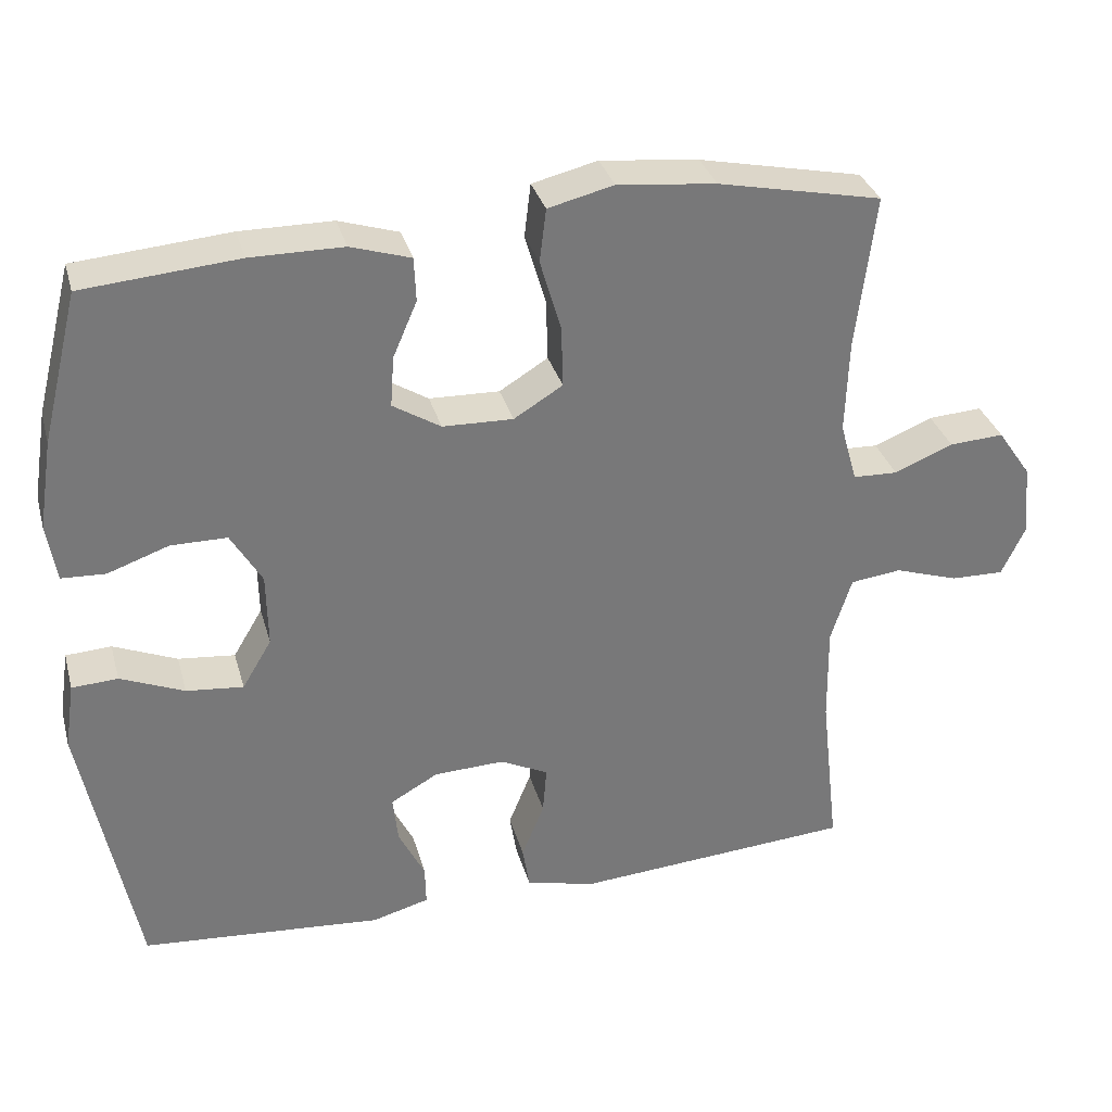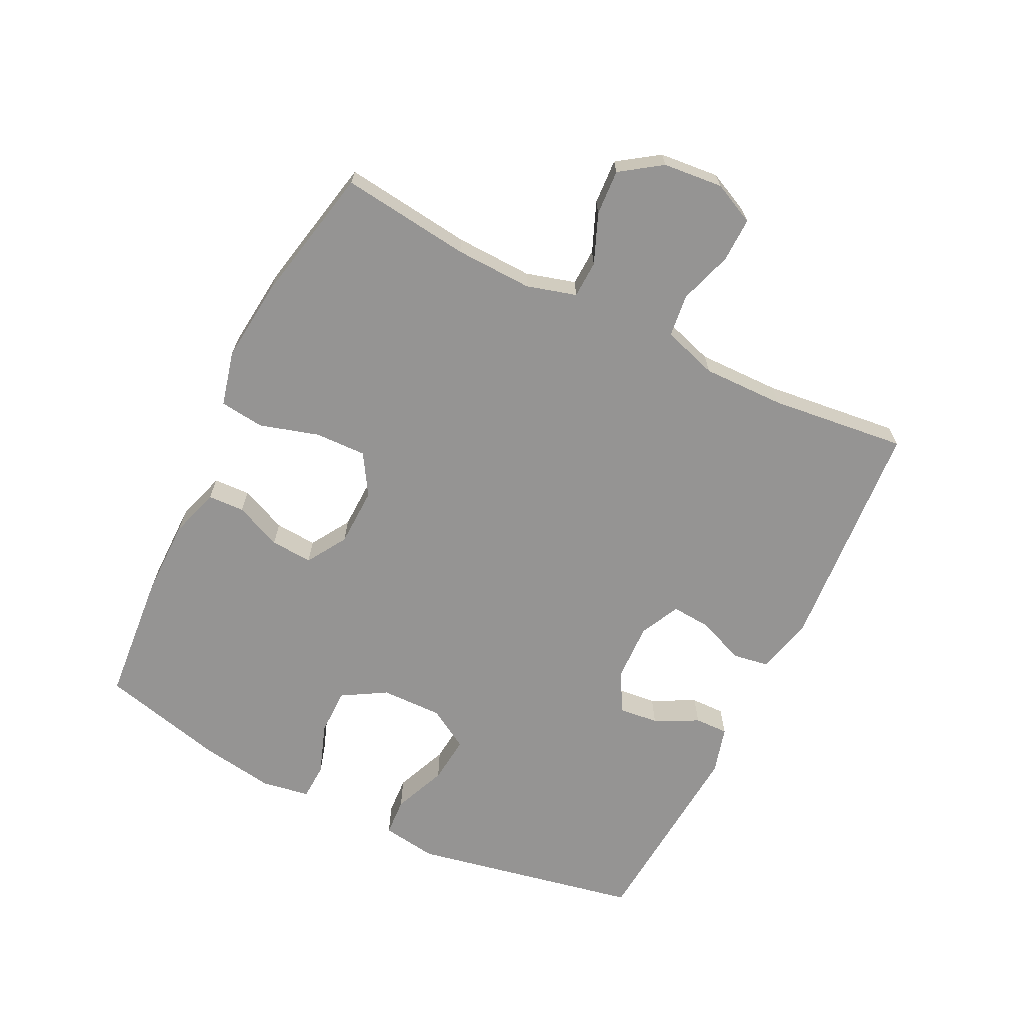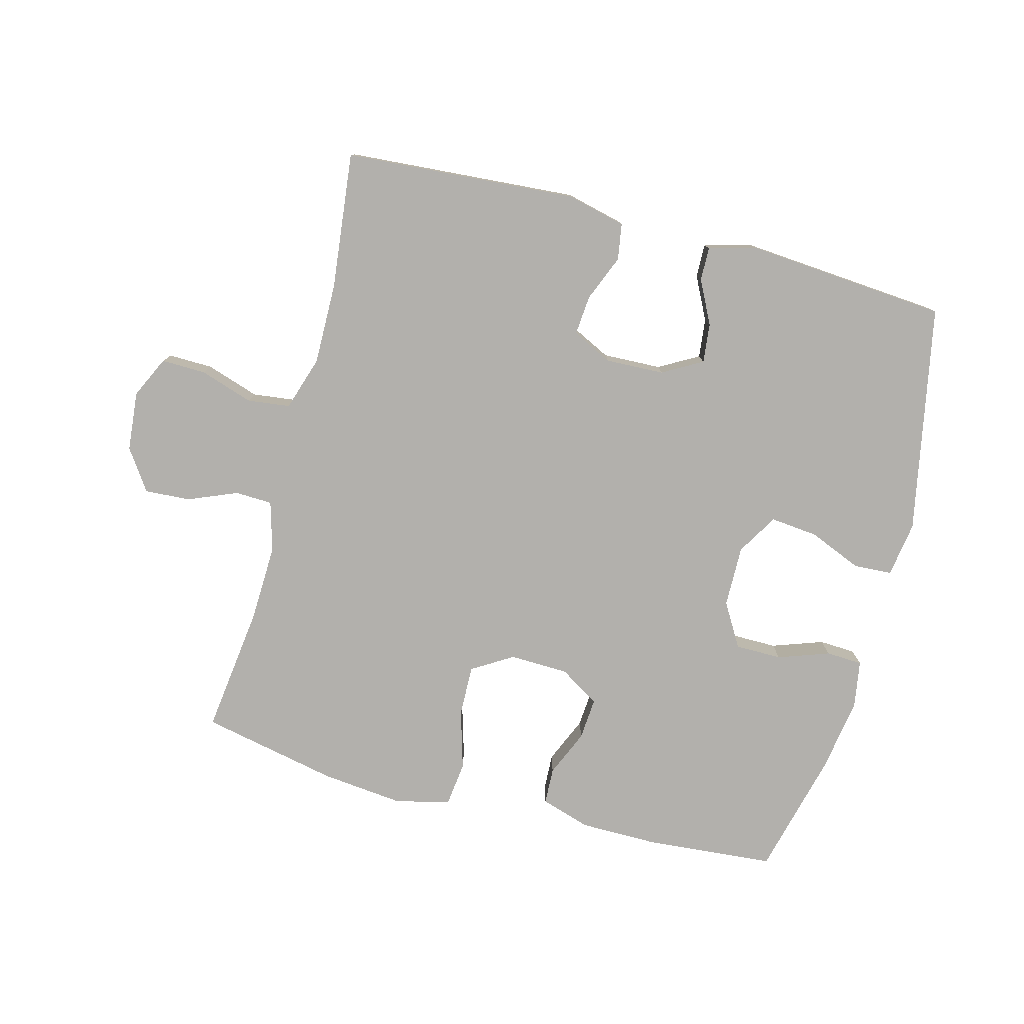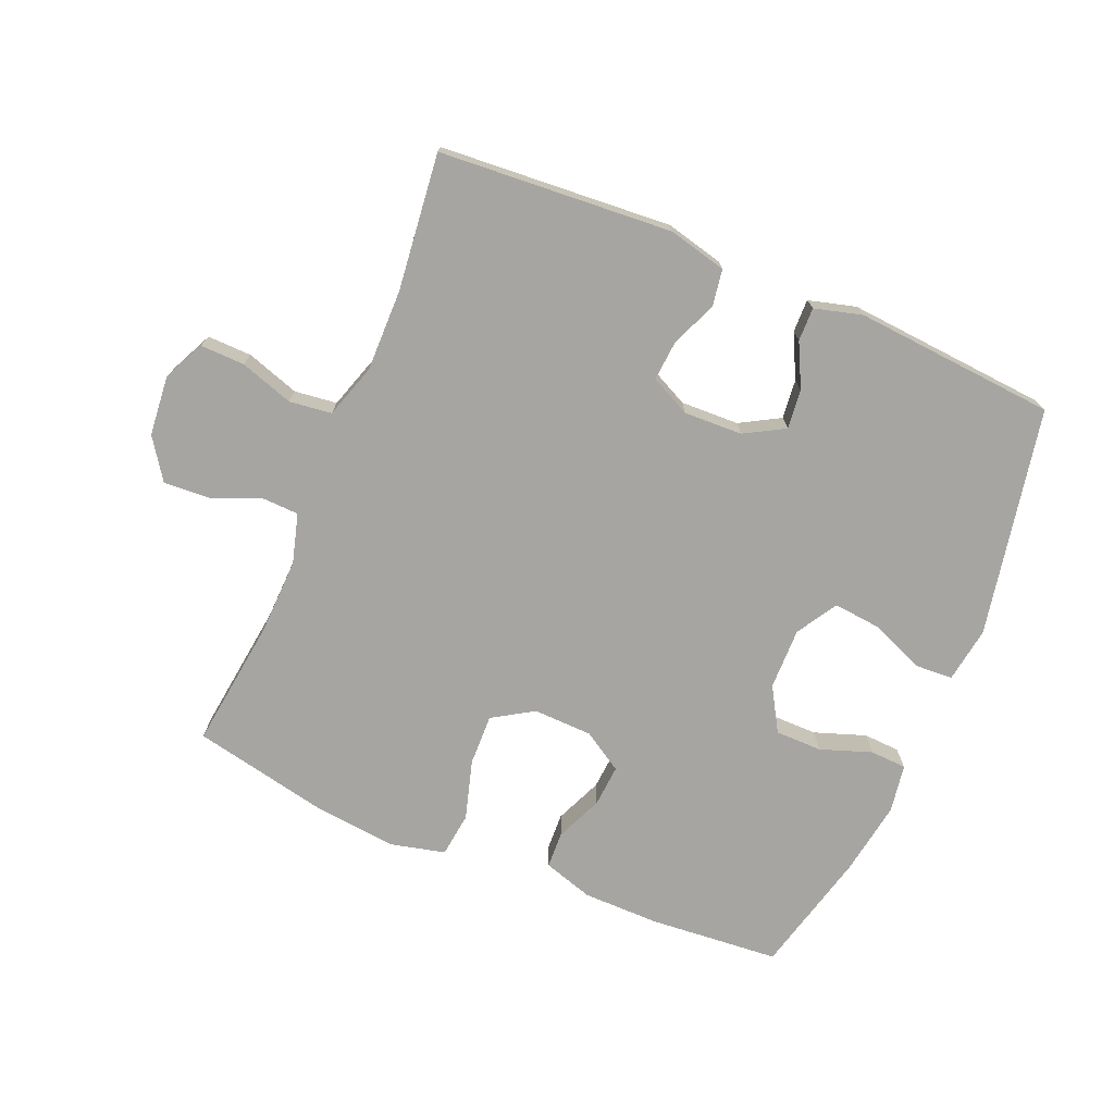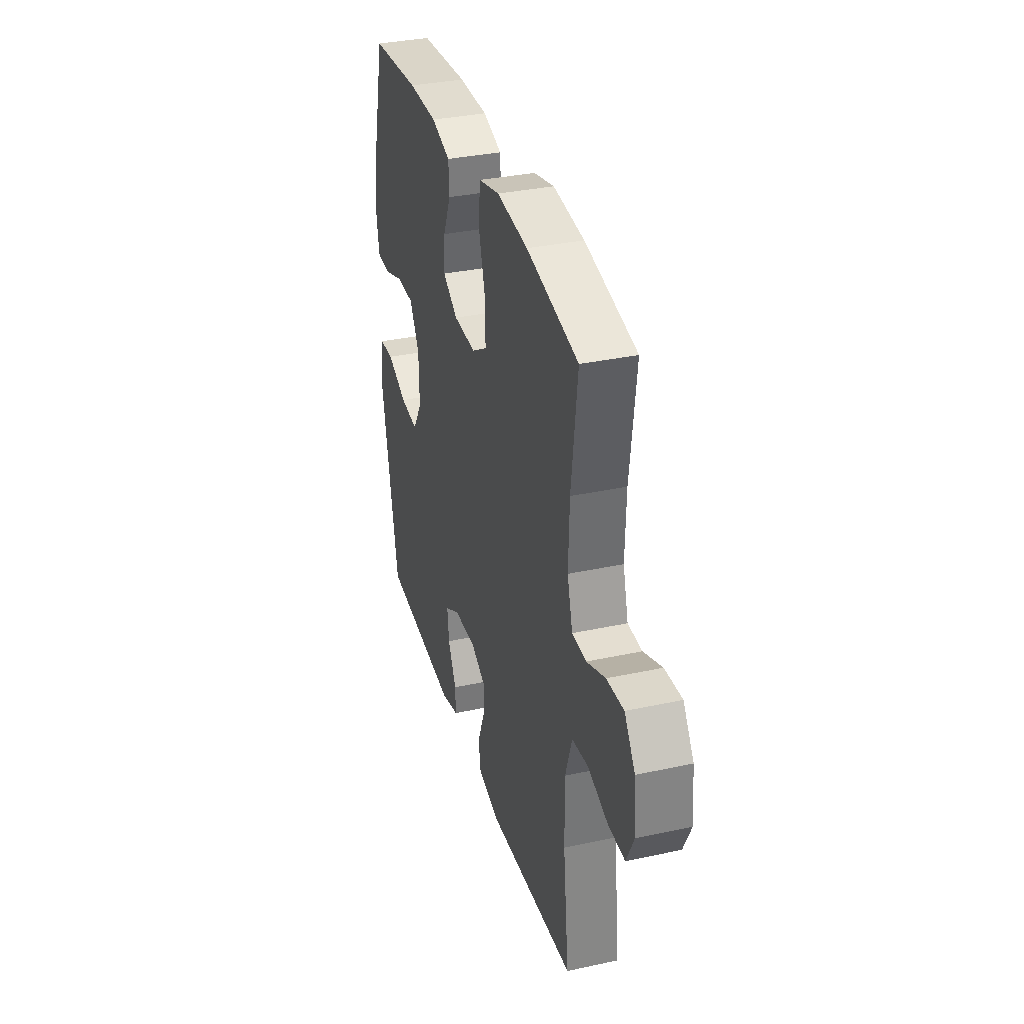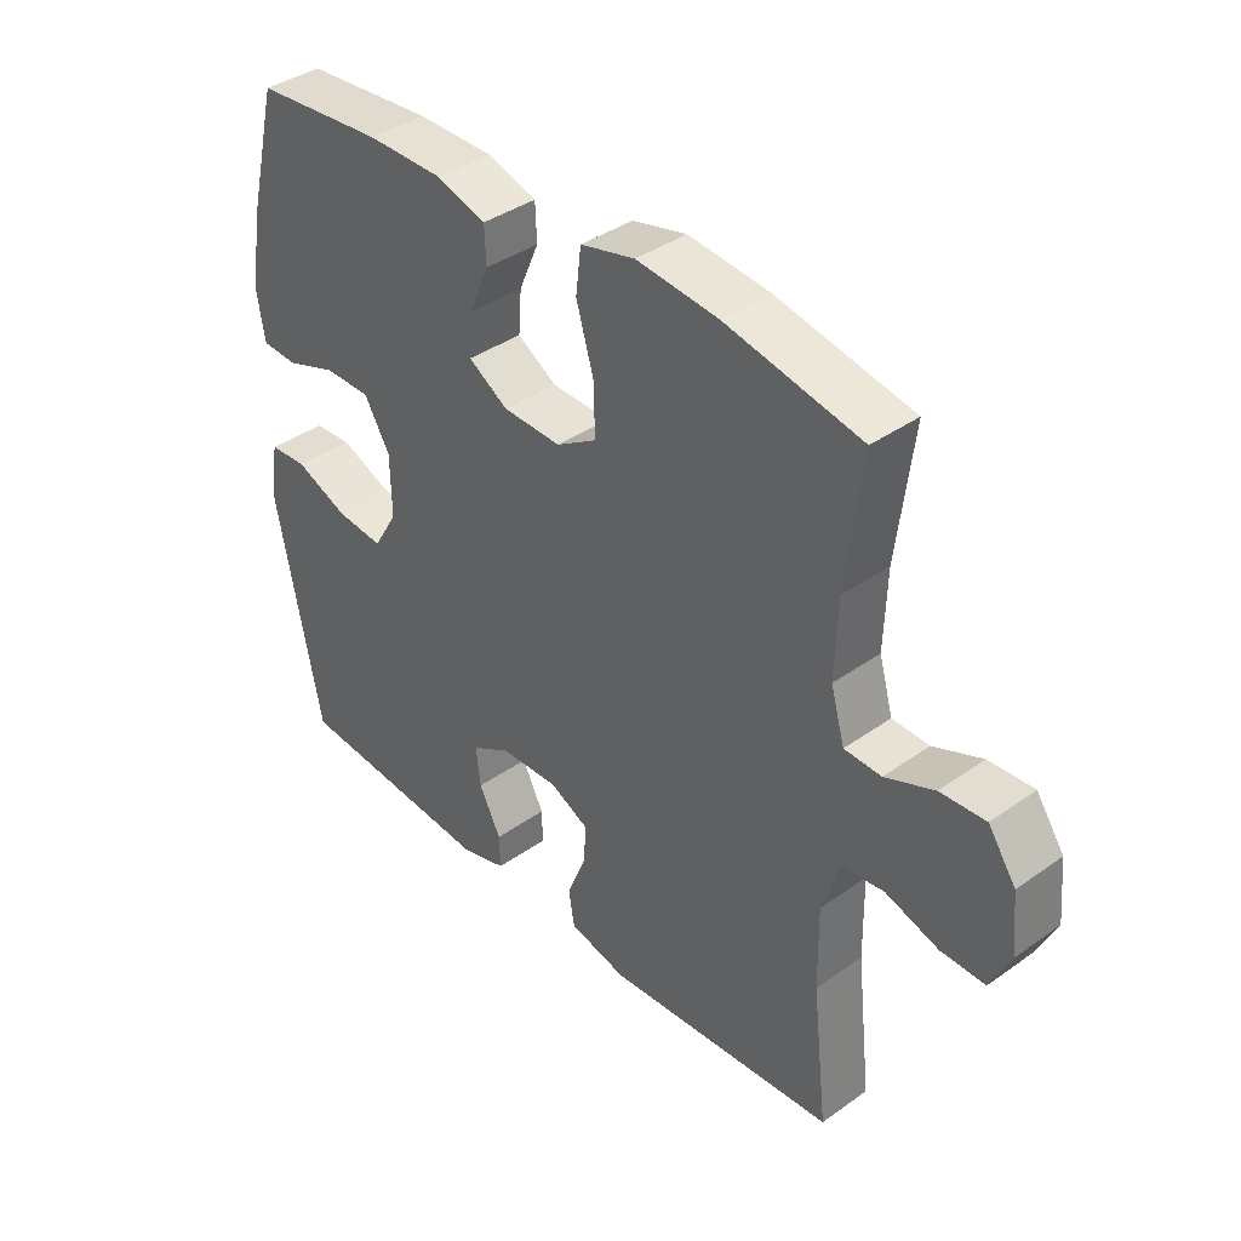
<metadata>
{"format":"obj","ext":"obj","renderer":"f3d","projection":"perspective","resolution":1024,"background":"white","views":[{"elev":32.6,"azim":-14.9,"up":"+Z"},{"elev":-67.2,"azim":63.8,"up":"+Y"},{"elev":-78.6,"azim":165.2,"up":"+Y"},{"elev":-73.7,"azim":157.1,"up":"+Y"},{"elev":34.2,"azim":73.7,"up":"+Z"},{"elev":38.6,"azim":48.1,"up":"+Z"}]}
</metadata>
<code>
o path1146
v -0.573 0.0375 0.3015
v -0.5914 0.0375 0.1845
v -0.5789 0.0375 0.1088
v -0.5214 0.0375 0.106
v -0.4406 0.0375 0.1345
v -0.367 0.0375 0.1343
v -0.3263 0.0375 0.06535
v -0.3246 0.0375 -0.0317
v -0.3633 0.0375 -0.09626
v -0.4383 0.0375 -0.08875
v -0.5222 0.0375 -0.05388
v -0.5823 0.0375 -0.05744
v -0.5953 0.0375 -0.1448
v -0.5242 0.0375 -0.5042
v -0.2063 0.0375 -0.5289
v -0.1314 0.0375 -0.5084
v -0.1326 0.0375 -0.4555
v -0.1673 0.0375 -0.3868
v -0.174 0.0375 -0.3249
v -0.1115 0.0375 -0.2894
v -0.01906 0.0375 -0.2858
v 0.04409 0.0375 -0.3166
v 0.03911 0.0375 -0.3793
v 0.00932 0.0375 -0.4523
v 0.01858 0.0375 -0.5094
v 0.1106 0.0375 -0.5315
v 0.4775 0.0375 -0.5042
v 0.4533 0.0375 -0.2897
v 0.4515 0.0375 -0.1607
v 0.479 0.0375 -0.07483
v 0.546 0.0375 -0.06662
v 0.6299 0.0375 -0.09389
v 0.6999 0.0375 -0.09537
v 0.7311 0.0375 -0.02977
v 0.7222 0.0375 0.06436
v 0.678 0.0375 0.1285
v 0.6065 0.0375 0.124
v 0.5291 0.0375 0.09225
v 0.4704 0.0375 0.09433
v 0.4482 0.0375 0.1726
v 0.4523 0.0375 0.294
v 0.4775 0.0375 0.4977
v 0.2619 0.0375 0.5425
v 0.1321 0.0375 0.556
v 0.04567 0.0375 0.5348
v 0.03723 0.0375 0.4647
v 0.06474 0.0375 0.3713
v 0.06699 0.0375 0.2905
v 0.002667 0.0375 0.251
v -0.09004 0.0375 0.2537
v -0.1531 0.0375 0.2926
v -0.1482 0.0375 0.359
v -0.1165 0.0375 0.4325
v -0.119 0.0375 0.4899
v -0.1978 0.0375 0.5146
v -0.3198 0.0375 0.515
v -0.5242 0.0375 0.4977
v -0.573 -0.0375 0.3015
v -0.5914 -0.0375 0.1845
v -0.5789 -0.0375 0.1088
v -0.5214 -0.0375 0.106
v -0.4406 -0.0375 0.1345
v -0.367 -0.0375 0.1343
v -0.3263 -0.0375 0.06535
v -0.3246 -0.0375 -0.0317
v -0.3633 -0.0375 -0.09626
v -0.4383 -0.0375 -0.08875
v -0.5222 -0.0375 -0.05388
v -0.5823 -0.0375 -0.05744
v -0.5953 -0.0375 -0.1448
v -0.5242 -0.0375 -0.5042
v -0.2063 -0.0375 -0.5289
v -0.1314 -0.0375 -0.5084
v -0.1326 -0.0375 -0.4555
v -0.1673 -0.0375 -0.3868
v -0.174 -0.0375 -0.3249
v -0.1115 -0.0375 -0.2894
v -0.01906 -0.0375 -0.2858
v 0.04409 -0.0375 -0.3166
v 0.03911 -0.0375 -0.3793
v 0.00932 -0.0375 -0.4523
v 0.01858 -0.0375 -0.5094
v 0.1106 -0.0375 -0.5315
v 0.4775 -0.0375 -0.5042
v 0.4533 -0.0375 -0.2897
v 0.4515 -0.0375 -0.1607
v 0.479 -0.0375 -0.07483
v 0.546 -0.0375 -0.06662
v 0.6299 -0.0375 -0.09389
v 0.6999 -0.0375 -0.09537
v 0.7311 -0.0375 -0.02977
v 0.7222 -0.0375 0.06436
v 0.678 -0.0375 0.1285
v 0.6065 -0.0375 0.124
v 0.5291 -0.0375 0.09225
v 0.4704 -0.0375 0.09433
v 0.4482 -0.0375 0.1726
v 0.4523 -0.0375 0.294
v 0.4775 -0.0375 0.4977
v 0.2619 -0.0375 0.5425
v 0.1321 -0.0375 0.556
v 0.04567 -0.0375 0.5348
v 0.03723 -0.0375 0.4647
v 0.06474 -0.0375 0.3713
v 0.06699 -0.0375 0.2905
v 0.002667 -0.0375 0.251
v -0.09004 -0.0375 0.2537
v -0.1531 -0.0375 0.2926
v -0.1482 -0.0375 0.359
v -0.1165 -0.0375 0.4325
v -0.119 -0.0375 0.4899
v -0.1978 -0.0375 0.5146
v -0.3198 -0.0375 0.515
v -0.5242 -0.0375 0.4977
v -0.5823 0.0375 -0.05744
v -0.5823 0.0375 -0.05744
v -0.5953 0.0375 -0.1448
v -0.573 0.0375 0.3015
v -0.5914 0.0375 0.1845
v -0.5789 0.0375 0.1088
v -0.5789 0.0375 0.1088
v -0.5222 0.0375 -0.05388
v -0.5214 0.0375 0.106
v -0.5242 0.0375 -0.5042
v -0.5242 0.0375 -0.5042
v -0.5242 0.0375 0.4977
v -0.5242 0.0375 0.4977
v -0.4383 0.0375 -0.08875
v -0.4406 0.0375 0.1345
v -0.367 0.0375 0.1343
v -0.3633 0.0375 -0.09626
v -0.3633 0.0375 -0.09626
v -0.3198 0.0375 0.515
v -0.3263 0.0375 0.06535
v -0.3246 0.0375 -0.0317
v -0.2063 0.0375 -0.5289
v -0.1978 0.0375 0.5146
v -0.1673 0.0375 -0.3868
v -0.174 0.0375 -0.3249
v -0.174 0.0375 -0.3249
v -0.1314 0.0375 -0.5084
v -0.1314 0.0375 -0.5084
v -0.119 0.0375 0.4899
v -0.119 0.0375 0.4899
v -0.1531 0.0375 0.2926
v -0.1531 0.0375 0.2926
v -0.1482 0.0375 0.359
v -0.1115 0.0375 -0.2894
v -0.1326 0.0375 -0.4555
v -0.09004 0.0375 0.2537
v -0.1165 0.0375 0.4325
v -0.01906 0.0375 -0.2858
v 0.002667 0.0375 0.251
v 0.04409 0.0375 -0.3166
v 0.04409 0.0375 -0.3166
v 0.06699 0.0375 0.2905
v 0.03911 0.0375 -0.3793
v 0.00932 0.0375 -0.4523
v 0.01858 0.0375 -0.5094
v 0.01858 0.0375 -0.5094
v 0.1106 0.0375 -0.5315
v 0.04567 0.0375 0.5348
v 0.04567 0.0375 0.5348
v 0.03723 0.0375 0.4647
v 0.06474 0.0375 0.3713
v 0.1321 0.0375 0.556
v 0.2619 0.0375 0.5425
v 0.4775 0.0375 0.4977
v 0.4775 0.0375 0.4977
v 0.4523 0.0375 0.294
v 0.4482 0.0375 0.1726
v 0.4704 0.0375 0.09433
v 0.4704 0.0375 0.09433
v 0.4533 0.0375 -0.2897
v 0.4515 0.0375 -0.1607
v 0.4775 0.0375 -0.5042
v 0.4775 0.0375 -0.5042
v 0.479 0.0375 -0.07483
v 0.479 0.0375 -0.07483
v 0.5291 0.0375 0.09225
v 0.546 0.0375 -0.06662
v 0.6065 0.0375 0.124
v 0.6299 0.0375 -0.09389
v 0.678 0.0375 0.1285
v 0.6999 0.0375 -0.09537
v 0.6999 0.0375 -0.09537
v 0.7222 0.0375 0.06436
v 0.7311 0.0375 -0.02977
v -0.5823 -0.0375 -0.05744
v -0.5823 -0.0375 -0.05744
v -0.5953 -0.0375 -0.1448
v -0.573 -0.0375 0.3015
v -0.5914 -0.0375 0.1845
v -0.5789 -0.0375 0.1088
v -0.5789 -0.0375 0.1088
v -0.5222 -0.0375 -0.05388
v -0.5214 -0.0375 0.106
v -0.5242 -0.0375 -0.5042
v -0.5242 -0.0375 -0.5042
v -0.5242 -0.0375 0.4977
v -0.5242 -0.0375 0.4977
v -0.4383 -0.0375 -0.08875
v -0.4406 -0.0375 0.1345
v -0.367 -0.0375 0.1343
v -0.3633 -0.0375 -0.09626
v -0.3633 -0.0375 -0.09626
v -0.3198 -0.0375 0.515
v -0.3263 -0.0375 0.06535
v -0.3246 -0.0375 -0.0317
v -0.2063 -0.0375 -0.5289
v -0.1978 -0.0375 0.5146
v -0.1673 -0.0375 -0.3868
v -0.174 -0.0375 -0.3249
v -0.174 -0.0375 -0.3249
v -0.1314 -0.0375 -0.5084
v -0.1314 -0.0375 -0.5084
v -0.119 -0.0375 0.4899
v -0.119 -0.0375 0.4899
v -0.1531 -0.0375 0.2926
v -0.1531 -0.0375 0.2926
v -0.1482 -0.0375 0.359
v -0.1115 -0.0375 -0.2894
v -0.1326 -0.0375 -0.4555
v -0.09004 -0.0375 0.2537
v -0.1165 -0.0375 0.4325
v -0.01906 -0.0375 -0.2858
v 0.002667 -0.0375 0.251
v 0.04409 -0.0375 -0.3166
v 0.04409 -0.0375 -0.3166
v 0.06699 -0.0375 0.2905
v 0.03911 -0.0375 -0.3793
v 0.00932 -0.0375 -0.4523
v 0.01858 -0.0375 -0.5094
v 0.01858 -0.0375 -0.5094
v 0.1106 -0.0375 -0.5315
v 0.04567 -0.0375 0.5348
v 0.04567 -0.0375 0.5348
v 0.03723 -0.0375 0.4647
v 0.06474 -0.0375 0.3713
v 0.1321 -0.0375 0.556
v 0.2619 -0.0375 0.5425
v 0.4775 -0.0375 0.4977
v 0.4775 -0.0375 0.4977
v 0.4523 -0.0375 0.294
v 0.4482 -0.0375 0.1726
v 0.4704 -0.0375 0.09433
v 0.4704 -0.0375 0.09433
v 0.4533 -0.0375 -0.2897
v 0.4515 -0.0375 -0.1607
v 0.4775 -0.0375 -0.5042
v 0.4775 -0.0375 -0.5042
v 0.479 -0.0375 -0.07483
v 0.479 -0.0375 -0.07483
v 0.5291 -0.0375 0.09225
v 0.546 -0.0375 -0.06662
v 0.6065 -0.0375 0.124
v 0.6299 -0.0375 -0.09389
v 0.678 -0.0375 0.1285
v 0.6999 -0.0375 -0.09537
v 0.6999 -0.0375 -0.09537
v 0.7222 -0.0375 0.06436
v 0.7311 -0.0375 -0.02977
f 192 204 207
f 233 235 232
f 238 240 236
f 215 223 210
f 204 192 203
f 246 227 252
f 222 205 213
f 228 231 248
f 219 208 224
f 213 198 212
f 207 221 211
f 257 256 255
f 245 230 246
f 246 230 227
f 252 254 246
f 249 228 248
f 203 192 193
f 232 235 231
f 259 262 257
f 202 196 191
f 191 196 189
f 241 244 242
f 211 221 225
f 226 224 209
f 244 230 245
f 209 224 208
f 254 255 256
f 240 239 241
f 249 227 228
f 197 193 194
f 198 213 205
f 241 239 244
f 258 256 261
f 257 261 256
f 207 204 219
f 228 227 226
f 255 254 252
f 198 205 202
f 205 222 209
f 210 212 198
f 248 235 250
f 226 209 222
f 252 227 249
f 248 231 235
f 262 261 257
f 192 207 200
f 198 202 191
f 226 227 224
f 219 221 207
f 203 193 197
f 239 230 244
f 208 219 204
f 239 240 238
f 211 225 217
f 212 210 223
f 116 13 70 190
f 1 2 59 58
f 2 121 195 59
f 11 12 69 68
f 3 4 61 60
f 13 125 199 70
f 127 1 58 201
f 10 11 68 67
f 4 5 62 61
f 5 6 63 62
f 132 10 67 206
f 56 57 114 113
f 6 7 64 63
f 8 9 66 65
f 7 8 65 64
f 14 15 72 71
f 55 56 113 112
f 18 140 214 75
f 15 142 216 72
f 144 55 112 218
f 146 52 109 220
f 19 20 77 76
f 17 18 75 74
f 16 17 74 73
f 50 51 108 107
f 53 54 111 110
f 52 53 110 109
f 20 21 78 77
f 49 50 107 106
f 21 155 229 78
f 48 49 106 105
f 23 24 81 80
f 24 160 234 81
f 25 26 83 82
f 163 46 103 237
f 46 47 104 103
f 22 23 80 79
f 44 45 102 101
f 47 48 105 104
f 43 44 101 100
f 169 43 100 243
f 41 42 99 98
f 40 41 98 97
f 173 40 97 247
f 28 29 86 85
f 177 28 85 251
f 26 27 84 83
f 29 179 253 86
f 38 39 96 95
f 30 31 88 87
f 37 38 95 94
f 31 32 89 88
f 36 37 94 93
f 32 186 260 89
f 35 36 93 92
f 34 35 92 91
f 33 34 91 90
f 118 133 130
f 159 158 161
f 164 162 166
f 141 136 149
f 130 129 118
f 172 178 153
f 148 139 131
f 154 174 157
f 145 150 134
f 139 138 124
f 133 137 147
f 183 181 182
f 171 172 156
f 172 153 156
f 178 172 180
f 175 174 154
f 129 119 118
f 158 157 161
f 185 183 188
f 128 117 122
f 117 115 122
f 167 168 170
f 137 151 147
f 152 135 150
f 170 171 156
f 135 134 150
f 180 182 181
f 166 167 165
f 175 154 153
f 123 120 119
f 124 131 139
f 167 170 165
f 184 187 182
f 183 182 187
f 133 145 130
f 154 152 153
f 181 178 180
f 124 128 131
f 131 135 148
f 136 124 138
f 174 176 161
f 152 148 135
f 178 175 153
f 174 161 157
f 188 183 187
f 118 126 133
f 124 117 128
f 152 150 153
f 145 133 147
f 129 123 119
f 165 170 156
f 134 130 145
f 165 164 166
f 137 143 151
f 138 149 136

</code>
